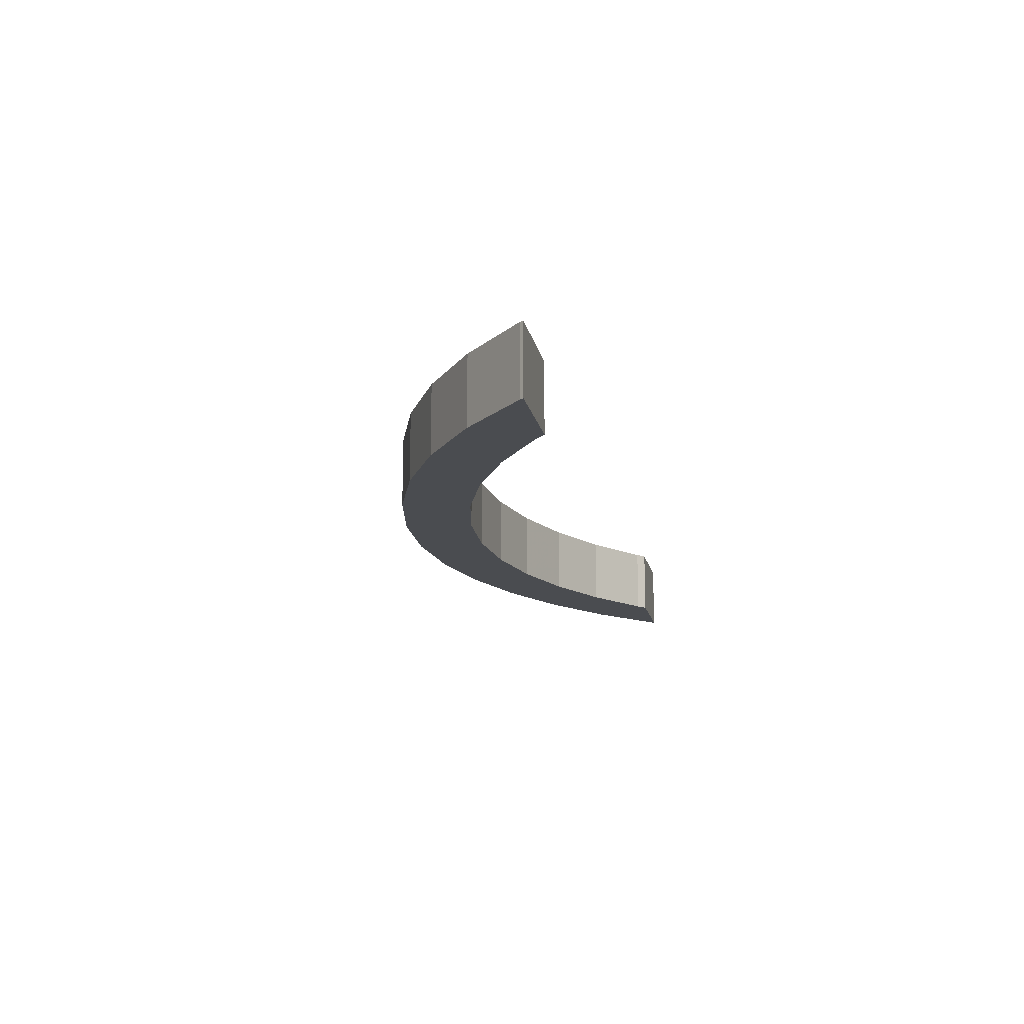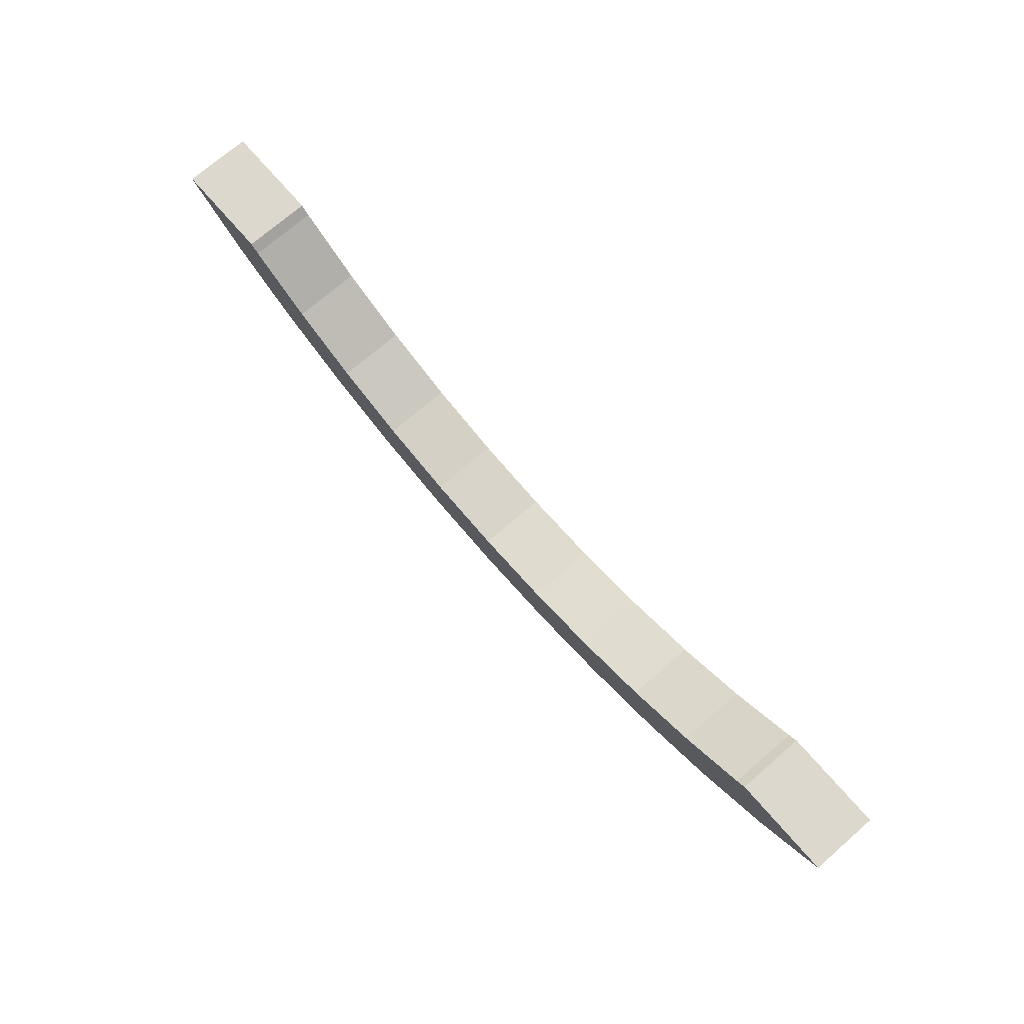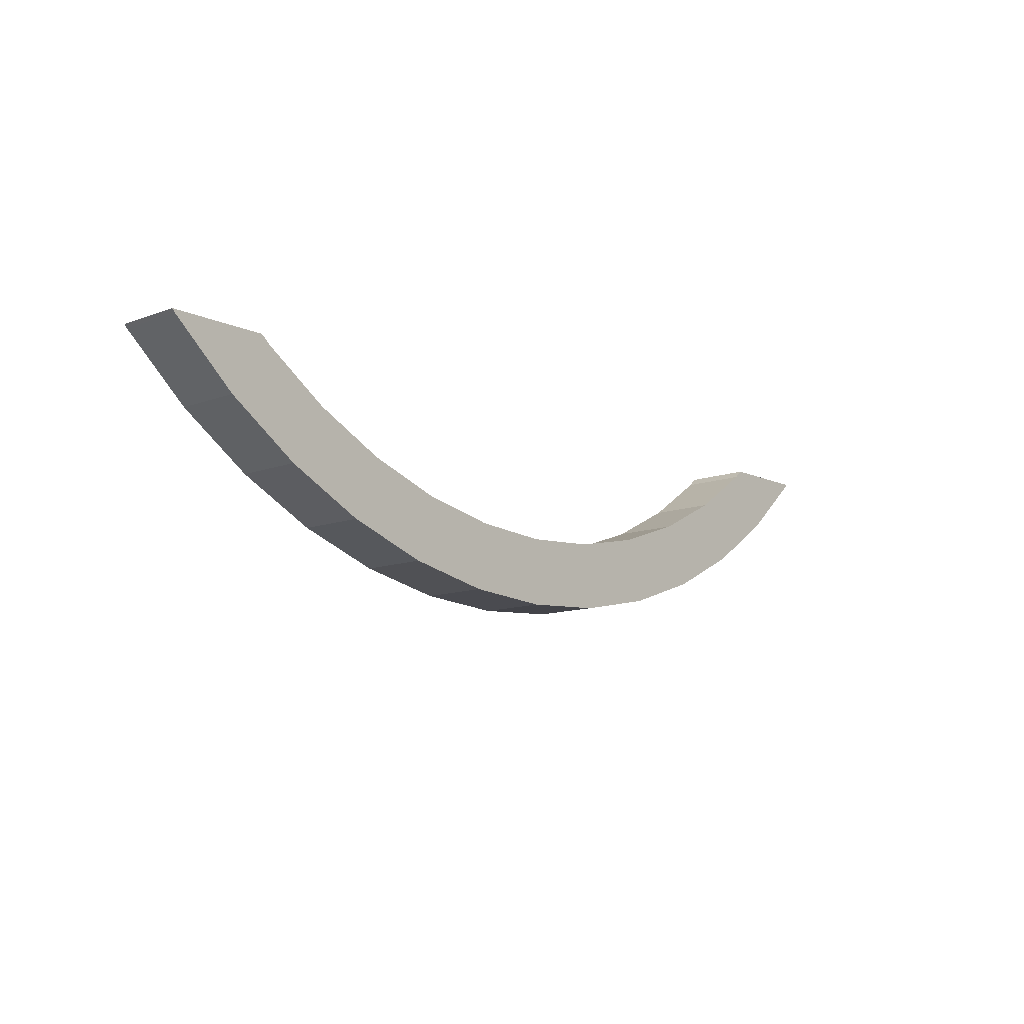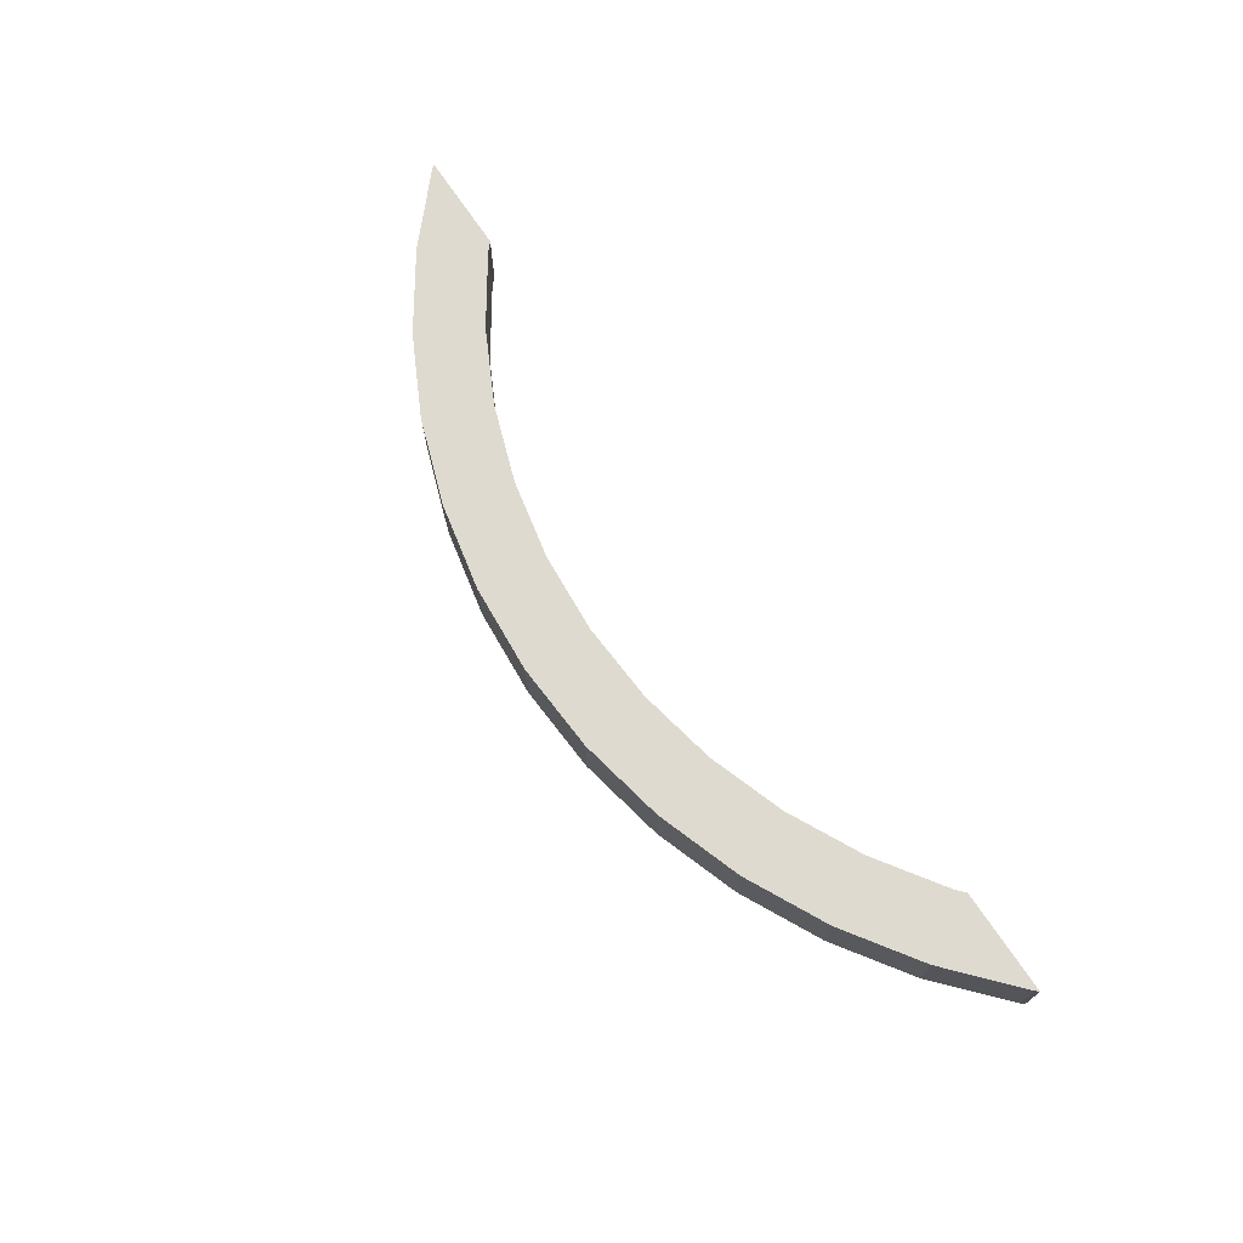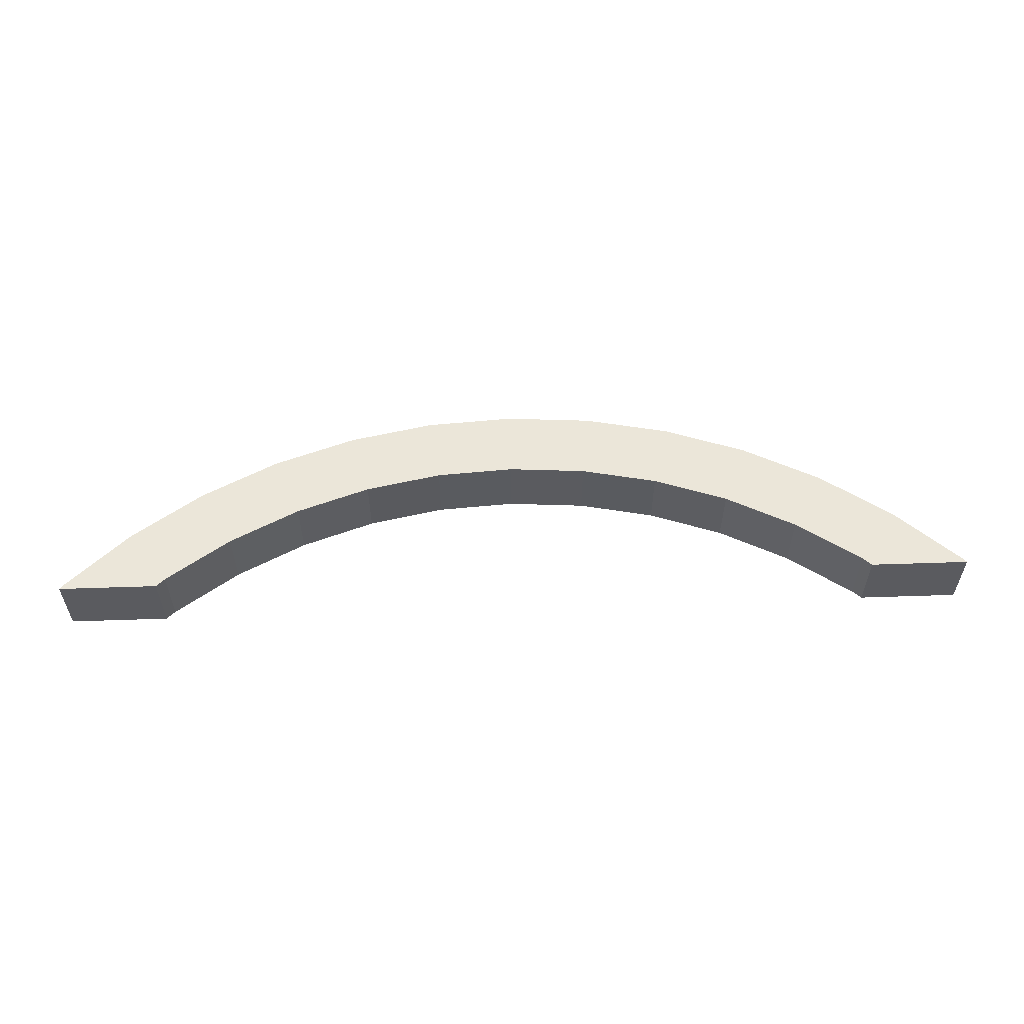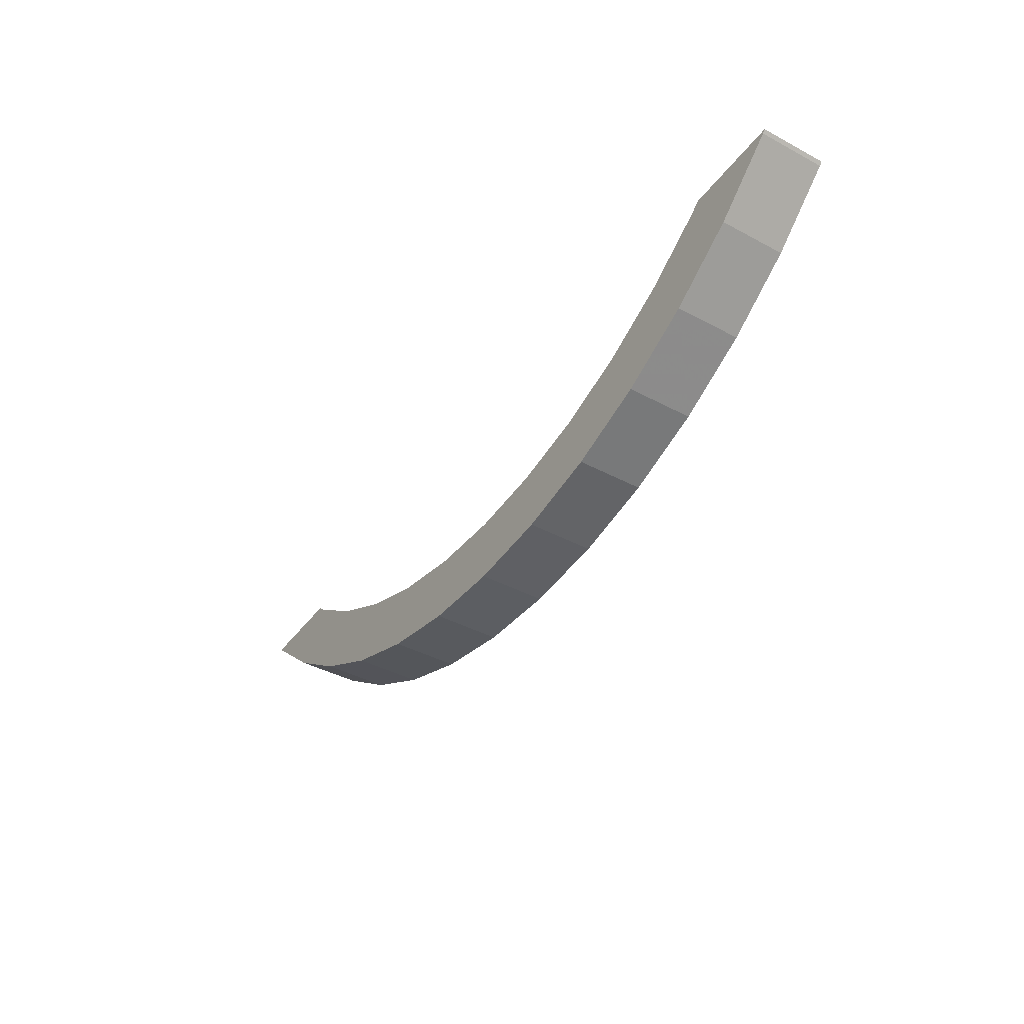
<metadata>
{"format":"obj","ext":"obj","renderer":"f3d","projection":"perspective","resolution":1024,"background":"white","views":[{"elev":-15.0,"azim":101.0,"up":"+Z"},{"elev":72.5,"azim":-131.0,"up":"+Y"},{"elev":-11.5,"azim":-48.2,"up":"+Y"},{"elev":70.9,"azim":56.2,"up":"+Z"},{"elev":56.6,"azim":178.0,"up":"+Z"},{"elev":-41.0,"azim":-123.1,"up":"+Y"}]}
</metadata>
<code>
o obj_0
v 2.292 		-0.1831 		0
v 1.156 		-0.4147 		0
v -4.428 		0.7233 		0
v -3.389 		0.1981 		0
v 1.156 		-0.4147 		1
v 0 		-0.4924 		0
v 0 		-0.4924 		1
v -1.156 		-0.4147 		1
v -2.547 		-1.157 		0
v -5.391 		1.382 		0
v -1.156 		-0.4147 		0
v -2.292 		-0.1831 		1
v 1.284 		-1.415 		1
v 1.284 		-1.415 		0
v -3.766 		-0.7333 		0
v -4.92 		-0.1496 		0
v -2.292 		-0.1831 		0
v -5.991 		0.5829 		0
v -5.523 		1.5 		0
v 0 		-1.5 		1
v 6.958 		1.452 		0
v 0 		-1.5 		0
v -1.284 		-1.415 		1
v -1.284 		-1.415 		0
v 7 		1.5 		0
v 3.389 		0.1981 		1
v 3.389 		0.1981 		0
v 5.523 		1.5 		0
v 5.391 		1.382 		0
v -6.958 		1.452 		1
v -7 		1.5 		1
v -3.389 		0.1981 		1
v 4.428 		0.7233 		0
v 2.547 		-1.157 		0
v -4.428 		0.7233 		1
v 2.547 		-1.157 		1
v 3.766 		-0.7333 		0
v 3.766 		-0.7333 		1
v -6.958 		1.452 		0
v 6.958 		1.452 		1
v 7 		1.5 		1
v 4.92 		-0.1496 		0
v 4.92 		-0.1496 		1
v 5.991 		0.5829 		0
v 5.523 		1.5 		1
v 5.391 		1.382 		1
v -7 		1.5 		0
v 5.991 		0.5829 		1
v 4.428 		0.7233 		1
v 2.292 		-0.1831 		1
v -5.391 		1.382 		1
v -2.547 		-1.157 		1
v -5.523 		1.5 		1
v -5.991 		0.5829 		1
v -4.92 		-0.1496 		1
v -3.766 		-0.7333 		1
g group_0_16089887
f 7 20 5
f 1 34 2
f 8 20 7
f 15 16 4
f 9 15 4
f 4 17 9
f 12 52 8
f 11 6 22
f 6 2 22
f 14 22 2
f 16 18 10
f 19 10 18
f 3 4 16
f 3 16 10
f 20 8 23
f 17 11 9
f 24 9 11
f 22 24 11
f 21 44 28
f 25 21 28
f 35 55 32
f 34 36 13
f 34 13 14
f 29 28 44
f 37 38 36
f 37 36 34
f 47 19 39
f 18 39 19
f 42 43 38
f 42 38 37
f 44 48 43
f 44 43 42
f 46 48 45
f 49 43 46
f 34 27 37
f 42 37 27
f 14 2 34
f 27 33 42
f 27 34 1
f 44 42 29
f 33 29 42
f 26 43 49
f 40 48 44
f 40 44 21
f 20 13 5
f 50 5 36
f 32 12 17
f 32 17 4
f 20 14 13
f 35 32 4
f 35 4 3
f 41 45 40
f 48 40 45
f 26 50 36
f 36 5 13
f 36 38 26
f 43 26 38
f 48 46 43
f 51 35 3
f 51 3 10
f 27 1 50
f 27 50 26
f 9 52 56
f 50 1 2
f 50 2 5
f 23 52 24
f 9 24 52
f 5 2 6
f 5 6 7
f 19 53 51
f 19 51 10
f 18 54 30
f 8 7 6
f 8 6 11
f 24 22 20
f 24 20 23
f 18 16 55
f 18 55 54
f 16 15 56
f 16 56 55
f 12 8 11
f 12 11 17
f 20 22 14
f 47 39 30
f 18 30 39
f 51 55 35
f 56 52 32
f 12 32 52
f 23 8 52
f 19 47 31
f 31 47 30
f 56 32 55
f 31 30 53
f 51 53 54
f 54 53 30
f 55 51 54
f 15 9 56
f 31 53 19
f 25 41 40
f 25 40 21
f 45 28 29
f 45 29 46
f 46 29 33
f 46 33 49
f 25 28 45
f 25 45 41
f 49 33 27
f 49 27 26

</code>
